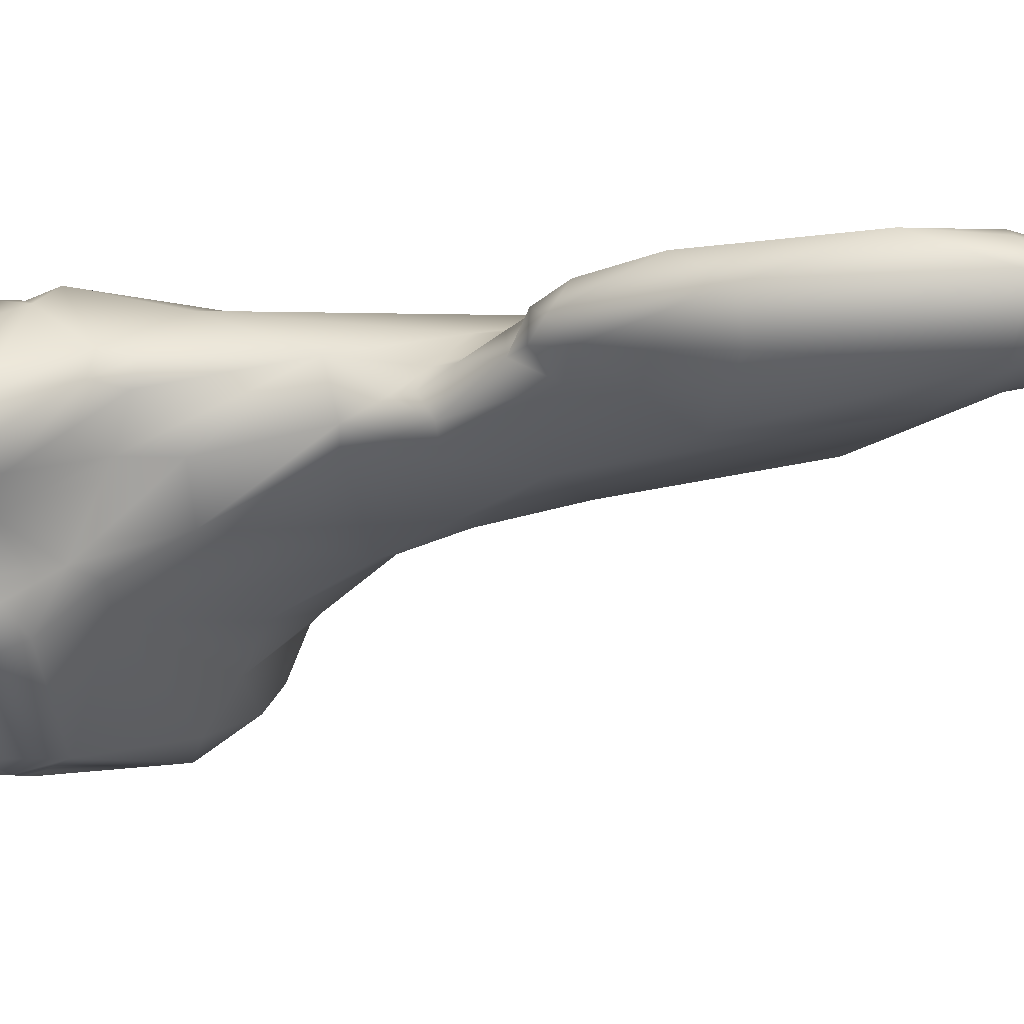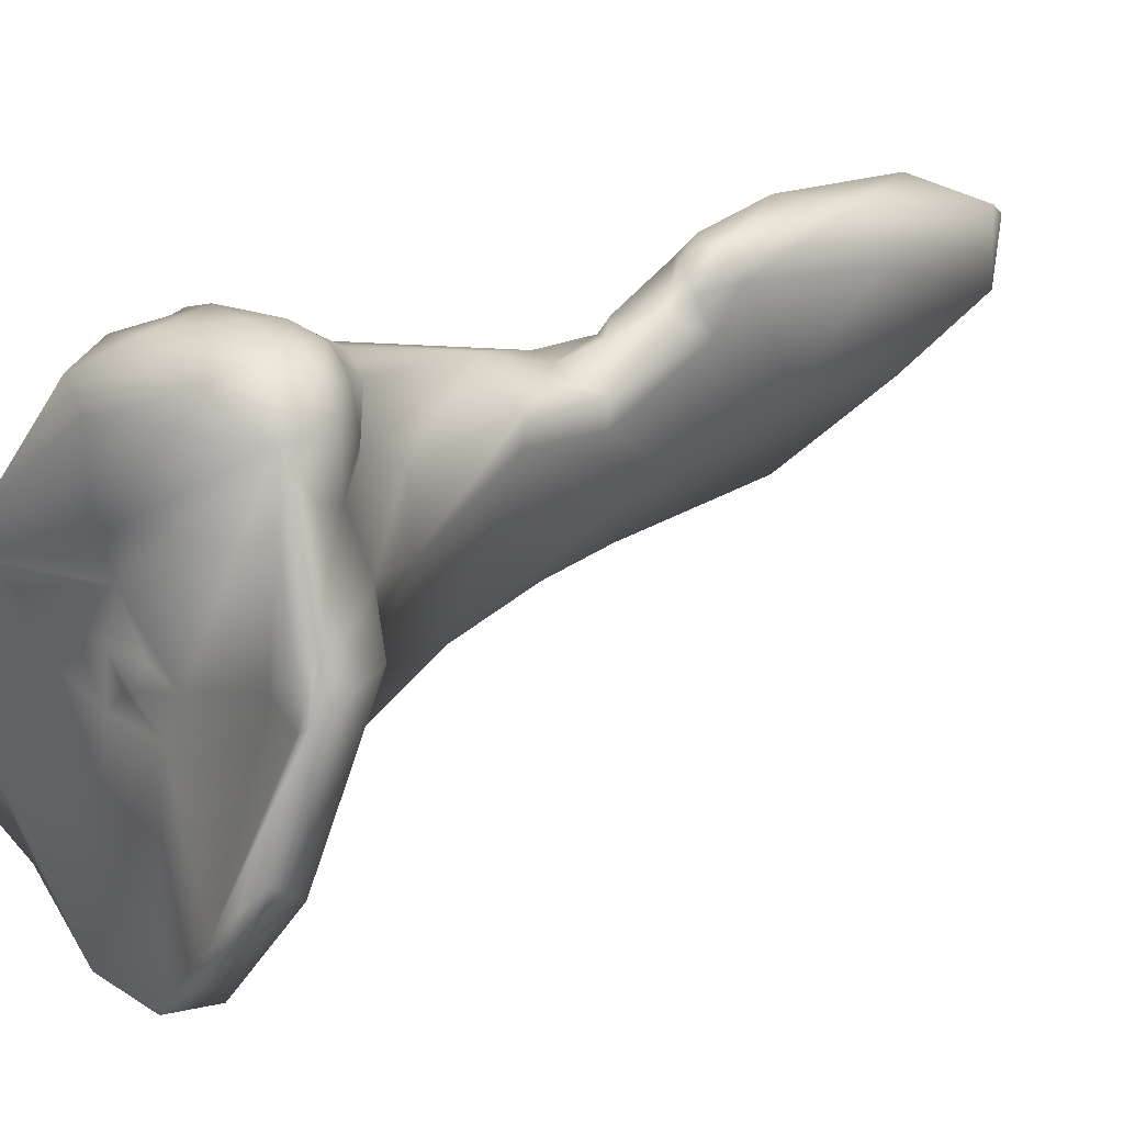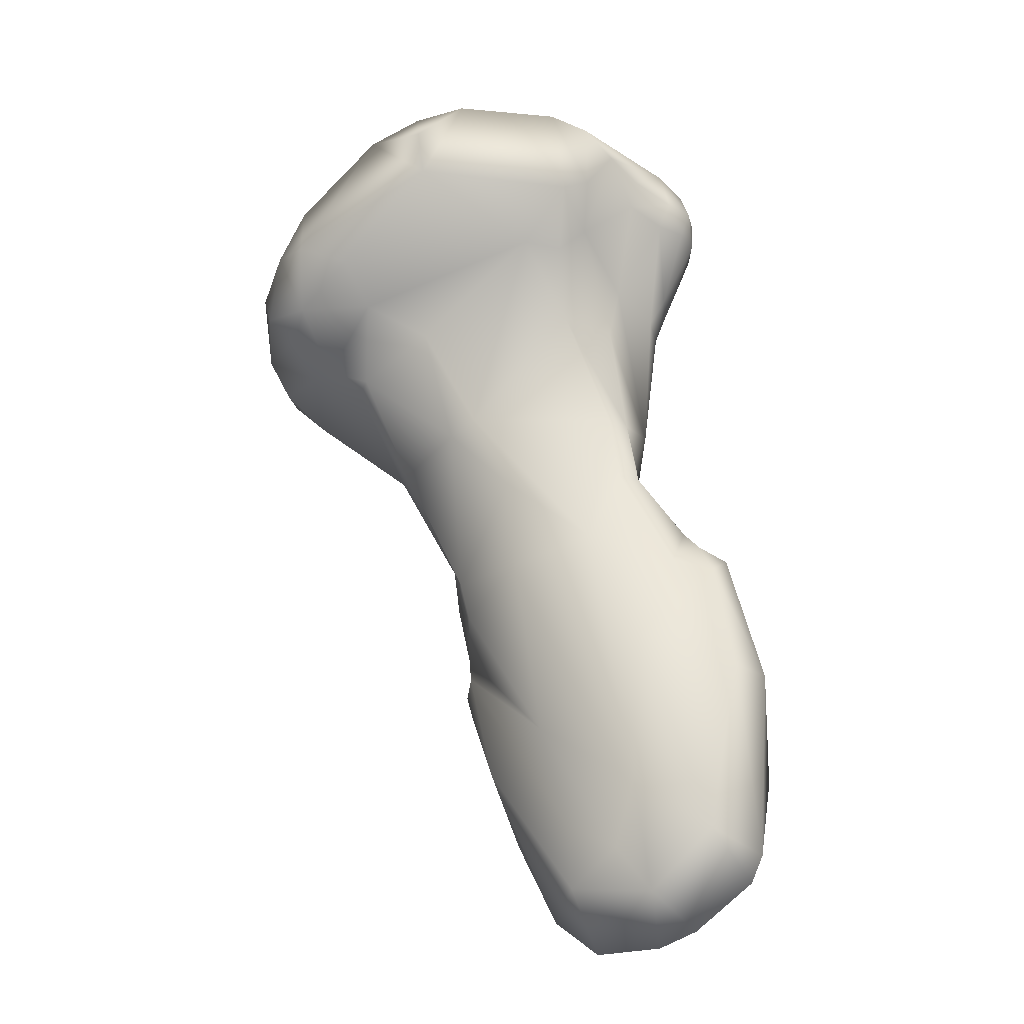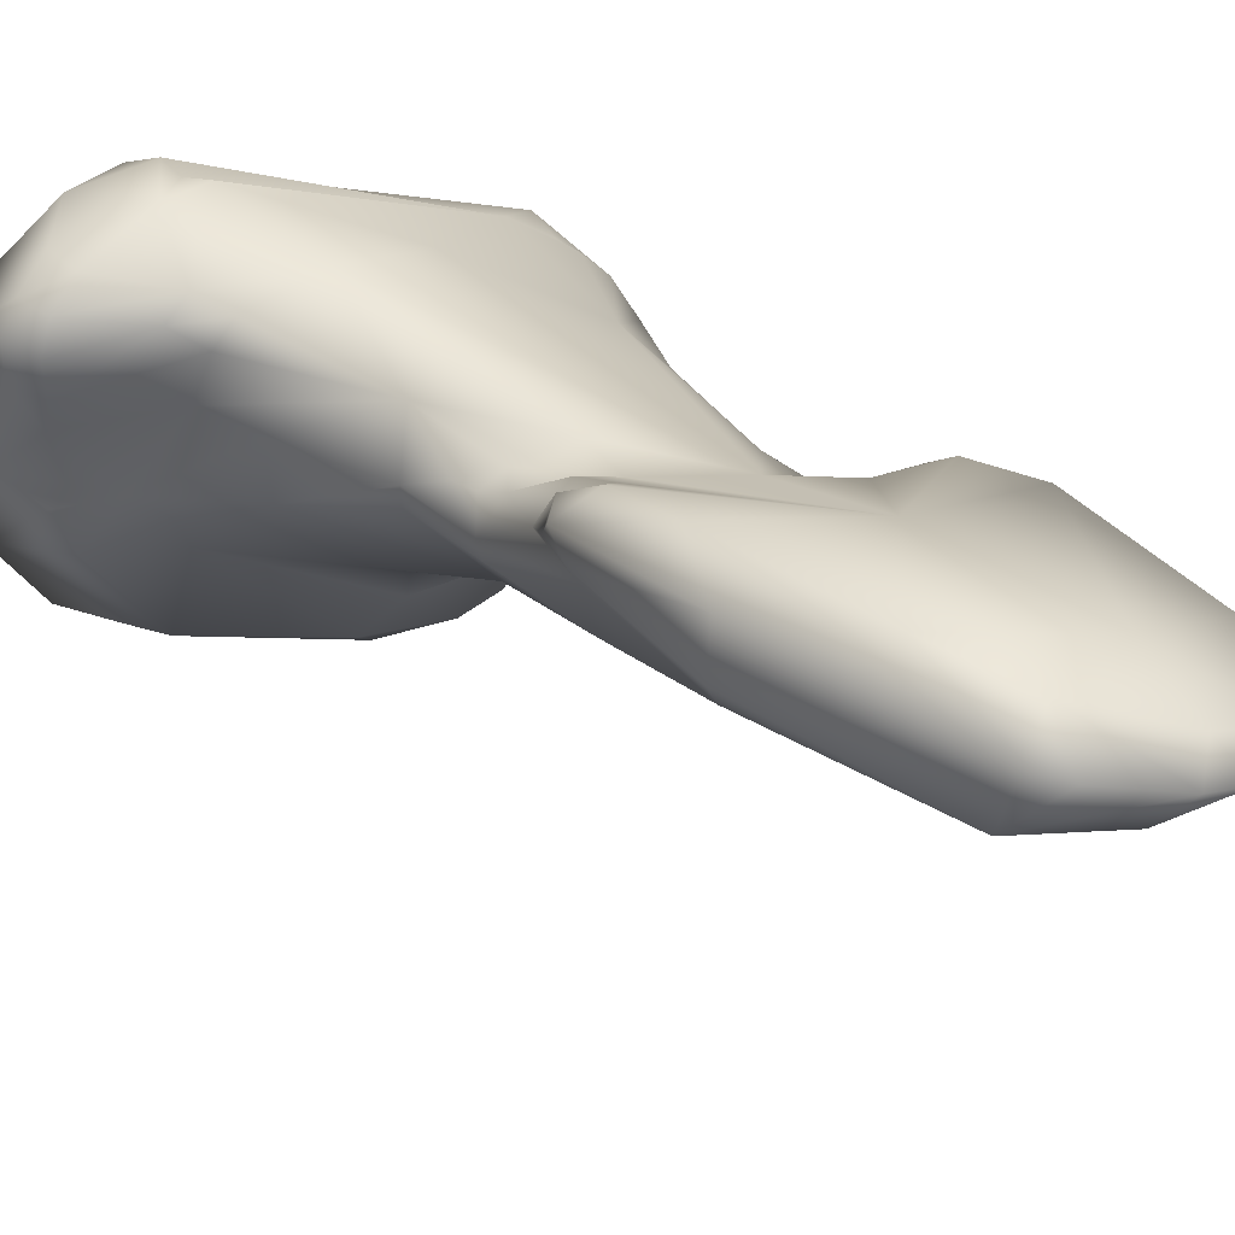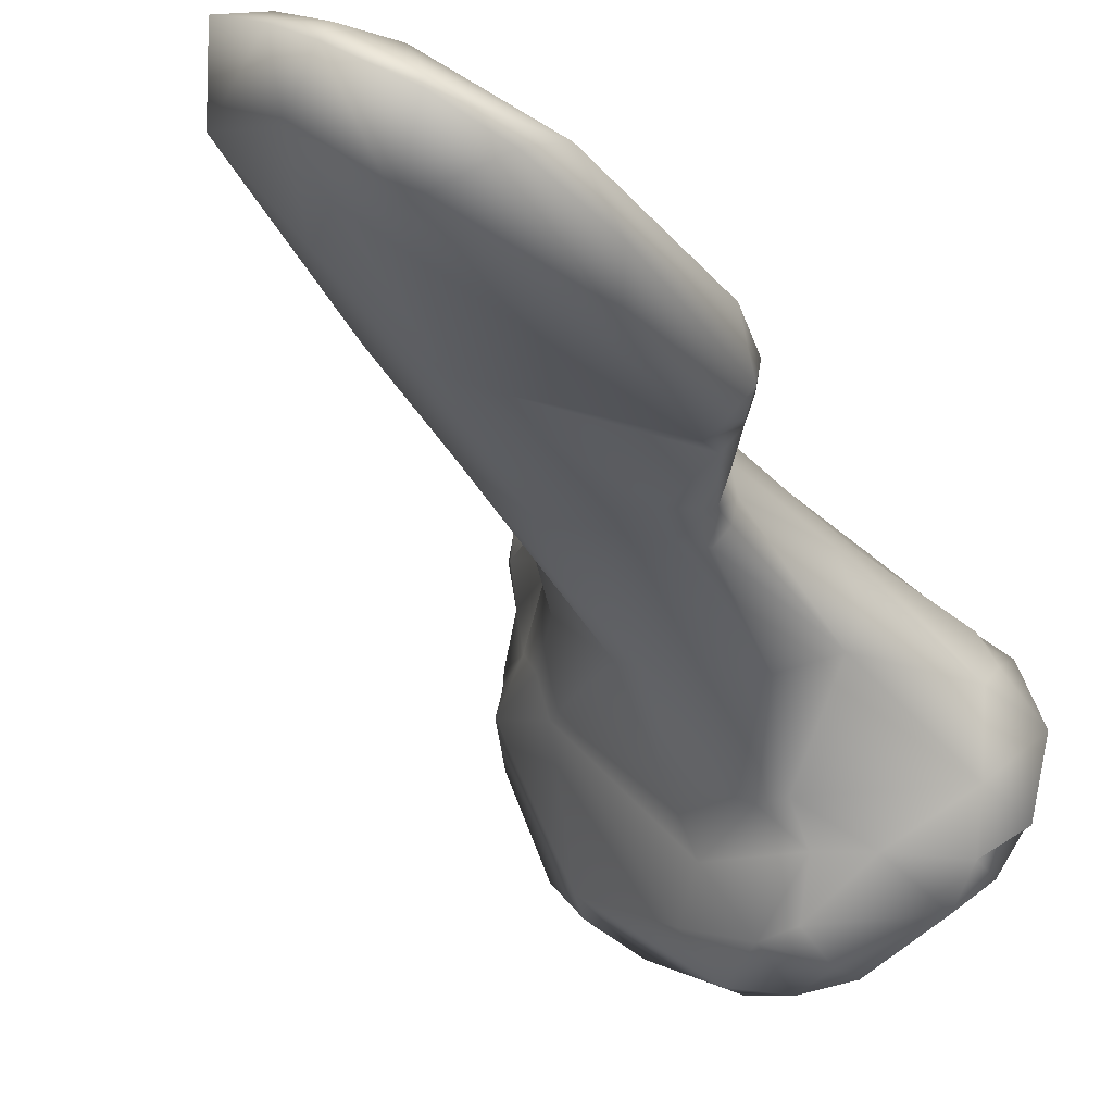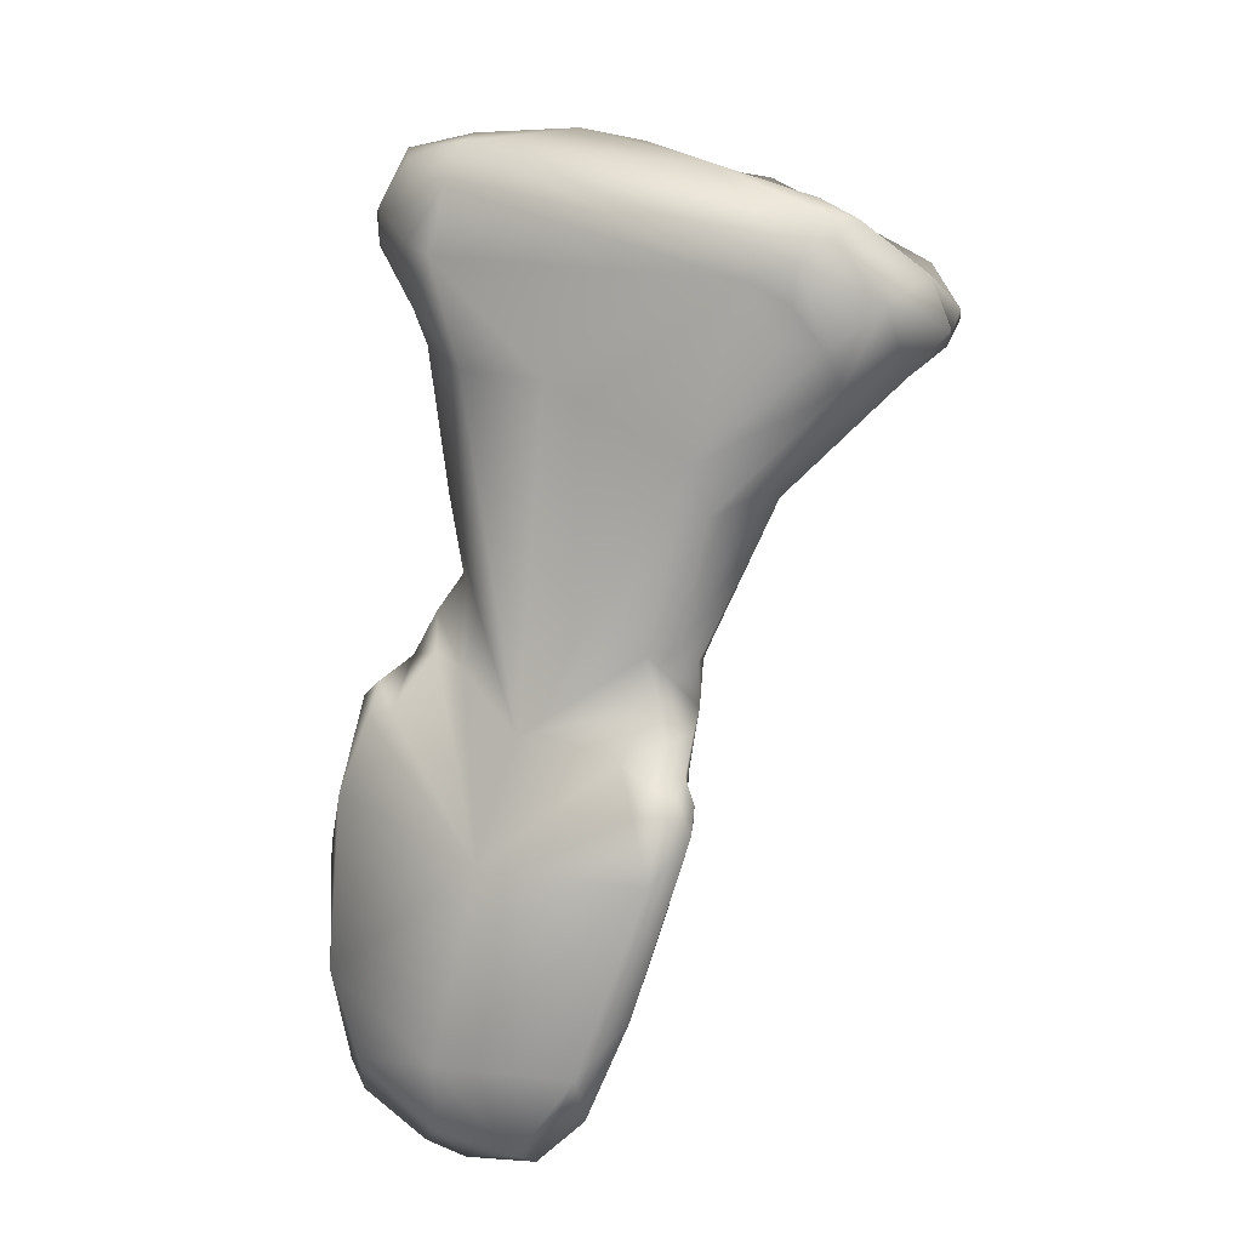
<metadata>
{"format":"obj","ext":"obj","renderer":"f3d","projection":"perspective","resolution":1024,"background":"white","views":[{"elev":27.2,"azim":-70.9,"up":"+Z"},{"elev":1.0,"azim":-128.7,"up":"+Z"},{"elev":-42.3,"azim":-119.4,"up":"+Y"},{"elev":49.9,"azim":-39.3,"up":"+Z"},{"elev":-12.4,"azim":27.5,"up":"+Z"},{"elev":17.8,"azim":56.7,"up":"+Y"}]}
</metadata>
<code>
o thumb_distal_lvs
v 0.02792 -0.1019 -0.05104
v 0.02632 -0.1064 -0.04967
v 0.02545 -0.1018 -0.05094
v 0.02771 -0.1011 -0.05143
v 0.02919 -0.1023 -0.05033
v 0.02863 -0.1012 -0.05098
v 0.0248 -0.1082 -0.04779
v 0.02919 -0.103 -0.05027
v 0.02704 -0.1086 -0.04843
v 0.02601 -0.1096 -0.04762
v 0.02475 -0.09956 -0.05158
v 0.02368 -0.1015 -0.04961
v 0.02794 -0.0974 -0.05316
v 0.02562 -0.09763 -0.05293
v 0.02812 -0.1003 -0.05143
v 0.02965 -0.1023 -0.0499
v 0.02904 -0.1016 -0.05053
v 0.02846 -0.1003 -0.05105
v 0.02859 -0.101 -0.04994
v 0.02829 -0.09994 -0.04981
v 0.02848 -0.1 -0.05049
v 0.02351 -0.1045 -0.04823
v 0.02582 -0.1107 -0.04671
v 0.02379 -0.1098 -0.04615
v 0.02921 -0.1061 -0.04956
v 0.02967 -0.1033 -0.05012
v 0.02992 -0.1029 -0.04995
v 0.02752 -0.1102 -0.04808
v 0.02479 -0.09753 -0.05265
v 0.02282 -0.09763 -0.04933
v 0.02294 -0.09959 -0.049
v 0.02293 -0.102 -0.04736
v 0.02674 -0.09552 -0.05521
v 0.02738 -0.09542 -0.05511
v 0.02906 -0.09664 -0.05273
v 0.0246 -0.09513 -0.05441
v 0.02898 -0.1017 -0.04982
v 0.02957 -0.1024 -0.04895
v 0.02998 -0.1026 -0.04943
v 0.02863 -0.1021 -0.04887
v 0.02654 -0.1019 -0.04754
v 0.02879 -0.0957 -0.05053
v 0.02901 -0.09685 -0.05087
v 0.0293 -0.0964 -0.05209
v 0.02248 -0.1022 -0.04641
v 0.02239 -0.1054 -0.04598
v 0.02693 -0.1116 -0.04581
v 0.02596 -0.1114 -0.04532
v 0.02437 -0.1106 -0.04461
v 0.02397 -0.11 -0.0445
v 0.02945 -0.11 -0.04742
v 0.03002 -0.1075 -0.04823
v 0.03036 -0.1034 -0.04956
v 0.02853 -0.1112 -0.04671
v 0.02216 -0.09493 -0.05112
v 0.02134 -0.09344 -0.05292
v 0.02279 -0.09766 -0.04876
v 0.02283 -0.09871 -0.0489
v 0.02285 -0.09953 -0.04844
v 0.02289 -0.1009 -0.04698
v 0.02273 -0.1014 -0.04661
v 0.02502 -0.09437 -0.05607
v 0.02753 -0.09486 -0.05606
v 0.02864 -0.09416 -0.05606
v 0.03063 -0.09397 -0.05489
v 0.03072 -0.09399 -0.05306
v 0.0302 -0.1028 -0.04894
v 0.02974 -0.1029 -0.04846
v 0.02678 -0.1046 -0.04629
v 0.02629 -0.09409 -0.04847
v 0.02423 -0.09407 -0.04758
v 0.02474 -0.1008 -0.04725
v 0.02493 -0.0995 -0.04757
v 0.03072 -0.09314 -0.05257
v 0.02946 -0.09173 -0.05139
v 0.03019 -0.09294 -0.05181
v 0.02267 -0.1052 -0.04484
v 0.02251 -0.1018 -0.0459
v 0.02839 -0.111 -0.04626
v 0.02671 -0.1108 -0.04521
v 0.02484 -0.1095 -0.04424
v 0.024 -0.1076 -0.04402
v 0.02974 -0.1087 -0.04697
v 0.03044 -0.1043 -0.04839
v 0.02105 -0.09347 -0.05194
v 0.02215 -0.09479 -0.04962
v 0.0205 -0.09299 -0.05142
v 0.01964 -0.09261 -0.05261
v 0.02132 -0.0923 -0.05628
v 0.02429 -0.09377 -0.05722
v 0.02322 -0.09847 -0.04826
v 0.02341 -0.09709 -0.04772
v 0.02328 -0.09982 -0.04741
v 0.02331 -0.09899 -0.04814
v 0.024 -0.1005 -0.04697
v 0.02381 -0.1018 -0.04591
v 0.02306 -0.1013 -0.04601
v 0.02617 -0.09427 -0.05764
v 0.02711 -0.09442 -0.05738
v 0.02962 -0.09312 -0.05716
v 0.0303 -0.09351 -0.05623
v 0.03119 -0.09292 -0.05557
v 0.03132 -0.09218 -0.05369
v 0.0234 -0.102 -0.0455
v 0.02336 -0.1037 -0.04472
v 0.027 -0.1091 -0.045
v 0.02366 -0.09163 -0.04718
v 0.02246 -0.09386 -0.04778
v 0.02214 -0.09307 -0.04762
v 0.02384 -0.09909 -0.04785
v 0.03038 -0.0913 -0.0521
v 0.03022 -0.0922 -0.05204
v 0.02336 -0.0893 -0.04827
v 0.02357 -0.09019 -0.04764
v 0.0235 -0.09092 -0.04751
v 0.02166 -0.09352 -0.04958
v 0.01953 -0.09206 -0.05187
v 0.01905 -0.09114 -0.05132
v 0.01977 -0.09193 -0.05022
v 0.01887 -0.09073 -0.05341
v 0.01991 -0.0907 -0.05581
v 0.02096 -0.09124 -0.05665
v 0.02219 -0.09089 -0.05751
v 0.02495 -0.09319 -0.05835
v 0.02196 -0.09383 -0.04829
v 0.02749 -0.0937 -0.05813
v 0.02618 -0.09252 -0.0585
v 0.03038 -0.09271 -0.05651
v 0.02765 -0.09285 -0.05828
v 0.03076 -0.0918 -0.05531
v 0.03055 -0.09091 -0.05284
v 0.02269 -0.0915 -0.04717
v 0.02157 -0.09311 -0.04802
v 0.0202 -0.09194 -0.04784
v 0.02092 -0.09171 -0.04748
v 0.0301 -0.09036 -0.05289
v 0.02793 -0.08951 -0.05166
v 0.02189 -0.08983 -0.0477
v 0.0203 -0.08977 -0.0486
v 0.0227 -0.08922 -0.04895
v 0.02506 -0.08896 -0.0502
v 0.01978 -0.09224 -0.04926
v 0.01878 -0.09082 -0.05234
v 0.01941 -0.09121 -0.05025
v 0.01938 -0.09051 -0.04941
v 0.01939 -0.09159 -0.04913
v 0.02253 -0.09136 -0.05691
v 0.01944 -0.09087 -0.05359
v 0.02091 -0.09074 -0.05673
v 0.02481 -0.09185 -0.0584
v 0.02756 -0.09224 -0.05804
v 0.02943 -0.0914 -0.05471
v 0.03039 -0.09054 -0.05365
v 0.02087 -0.09093 -0.04751
v 0.01983 -0.09212 -0.04847
v 0.01955 -0.09141 -0.04835
v 0.02005 -0.09121 -0.04788
v 0.02972 -0.09014 -0.05313
v 0.02726 -0.09085 -0.05243
v 0.02636 -0.08917 -0.05105
v 0.02607 -0.09005 -0.05158
v 0.01965 -0.09065 -0.04851
v 0.02463 -0.09058 -0.05077
v 0.01929 -0.09057 -0.05276
v 0.01999 -0.09074 -0.05298
v 0.02367 -0.09156 -0.05324
v 0.02469 -0.09098 -0.05151
v 0.02424 -0.09157 -0.05398
v 0.02594 -0.09154 -0.05359
v 0.02599 -0.09098 -0.05223
v 0.02477 -0.09131 -0.0532
v 0.02451 -0.09145 -0.05277
v 0.02518 -0.09109 -0.05253
v 0.02525 -0.09149 -0.05323
f 1 2 3
f 3 4 1
f 2 1 5
f 1 6 5
f 6 1 4
f 2 7 3
f 2 5 8
f 9 10 2
f 2 8 9
f 10 7 2
f 11 4 3
f 11 3 12
f 3 7 12
f 13 4 14
f 4 11 14
f 15 6 4
f 15 4 13
f 5 16 8
f 16 5 17
f 5 6 17
f 18 6 15
f 17 6 19
f 19 6 20
f 6 18 21
f 20 6 21
f 7 22 12
f 23 7 10
f 7 23 24
f 7 24 22
f 25 9 8
f 25 8 26
f 8 27 26
f 8 16 27
f 10 9 28
f 9 25 28
f 28 23 10
f 14 11 29
f 12 29 11
f 29 12 30
f 12 31 30
f 32 12 22
f 12 32 31
f 13 14 33
f 33 34 13
f 13 34 35
f 15 13 35
f 14 29 36
f 33 14 36
f 15 35 18
f 37 16 17
f 38 16 37
f 16 38 39
f 16 39 27
f 17 19 37
f 21 18 35
f 19 40 37
f 40 19 41
f 20 41 19
f 42 20 43
f 41 20 42
f 21 43 20
f 44 21 35
f 43 21 44
f 45 22 46
f 24 46 22
f 22 45 32
f 23 28 47
f 23 48 24
f 48 23 47
f 49 24 48
f 24 49 50
f 24 50 46
f 51 25 52
f 52 25 53
f 53 25 26
f 28 25 51
f 27 53 26
f 27 39 53
f 54 47 28
f 54 28 51
f 55 56 29
f 29 56 36
f 55 29 30
f 57 30 58
f 58 30 31
f 55 30 57
f 59 31 32
f 58 31 59
f 59 32 60
f 32 45 61
f 60 32 61
f 36 62 33
f 34 33 63
f 62 63 33
f 64 34 63
f 65 34 64
f 65 35 34
f 66 35 65
f 66 44 35
f 36 56 62
f 38 37 40
f 38 67 39
f 38 68 67
f 38 40 68
f 39 67 53
f 40 69 68
f 40 41 69
f 70 71 41
f 41 42 70
f 69 41 72
f 41 71 73
f 72 41 73
f 42 43 66
f 74 42 66
f 42 75 70
f 75 42 76
f 74 76 42
f 43 44 66
f 46 77 45
f 78 61 45
f 77 78 45
f 46 50 77
f 47 79 80
f 47 54 79
f 80 48 47
f 48 80 81
f 49 48 81
f 81 50 49
f 50 82 77
f 82 50 81
f 51 52 83
f 54 51 83
f 84 52 53
f 84 83 52
f 84 53 67
f 79 54 83
f 56 55 85
f 55 57 86
f 85 55 87
f 87 55 86
f 88 89 56
f 56 85 88
f 56 89 90
f 62 56 90
f 58 59 57
f 91 57 59
f 92 86 57
f 91 92 57
f 59 60 93
f 94 91 59
f 93 94 59
f 95 93 60
f 96 95 60
f 60 61 97
f 96 60 97
f 97 61 78
f 62 98 63
f 62 90 98
f 99 64 63
f 98 99 63
f 64 100 101
f 100 64 99
f 64 101 65
f 102 65 101
f 65 103 66
f 103 65 102
f 74 66 103
f 68 84 67
f 69 84 68
f 95 69 72
f 96 69 95
f 96 104 69
f 105 82 69
f 82 106 69
f 84 69 106
f 69 104 105
f 71 70 107
f 107 70 75
f 92 71 108
f 92 73 71
f 108 71 109
f 107 109 71
f 110 93 72
f 95 72 93
f 72 73 110
f 73 92 110
f 111 74 103
f 74 111 112
f 74 112 76
f 111 75 112
f 75 113 114
f 75 114 115
f 107 75 115
f 111 113 75
f 112 75 76
f 82 105 77
f 77 105 78
f 105 104 78
f 97 78 104
f 79 106 80
f 83 106 79
f 80 106 81
f 106 82 81
f 106 83 84
f 88 85 87
f 116 87 86
f 92 116 86
f 87 117 88
f 118 87 119
f 87 118 117
f 119 87 116
f 89 88 120
f 120 88 117
f 89 121 122
f 120 121 89
f 122 123 89
f 124 89 123
f 90 89 124
f 98 90 124
f 110 91 94
f 91 110 92
f 125 92 108
f 92 125 116
f 93 110 94
f 96 97 104
f 126 98 127
f 127 98 124
f 99 98 126
f 100 99 126
f 128 101 100
f 100 129 128
f 126 129 100
f 130 102 101
f 128 130 101
f 130 103 102
f 103 130 131
f 131 111 103
f 109 107 132
f 115 132 107
f 133 108 109
f 133 125 108
f 109 134 133
f 135 109 132
f 135 134 109
f 111 131 136
f 137 111 136
f 111 137 113
f 113 138 114
f 138 113 139
f 139 113 140
f 113 141 140
f 141 113 137
f 132 114 138
f 115 114 132
f 119 116 142
f 125 142 116
f 143 120 117
f 143 117 118
f 119 144 118
f 118 145 143
f 145 118 144
f 142 146 119
f 119 146 144
f 121 120 147
f 147 120 148
f 148 120 143
f 122 121 149
f 149 121 147
f 122 149 123
f 150 124 123
f 123 149 147
f 123 147 150
f 127 124 150
f 142 125 133
f 129 126 127
f 129 127 150
f 129 151 128
f 152 130 128
f 151 152 128
f 129 150 151
f 130 152 153
f 131 130 153
f 131 153 136
f 135 132 154
f 154 132 138
f 155 142 133
f 155 133 134
f 134 156 155
f 156 134 157
f 134 135 157
f 157 135 154
f 158 136 153
f 137 136 158
f 137 158 159
f 141 137 160
f 161 160 137
f 137 159 161
f 154 138 139
f 145 162 139
f 139 140 145
f 162 157 139
f 157 154 139
f 140 163 145
f 163 140 141
f 163 141 160
f 155 146 142
f 143 164 148
f 164 143 145
f 146 145 144
f 156 145 146
f 145 156 162
f 145 165 164
f 166 165 145
f 166 145 167
f 167 145 163
f 155 156 146
f 147 148 165
f 166 147 165
f 168 150 147
f 147 166 168
f 164 165 148
f 168 151 150
f 151 169 159
f 159 152 151
f 151 168 169
f 153 152 158
f 159 158 152
f 162 156 157
f 159 169 170
f 170 161 159
f 167 163 160
f 167 160 161
f 167 161 170
f 171 168 166
f 171 166 172
f 172 166 167
f 173 172 167
f 173 167 170
f 168 174 169
f 168 171 174
f 173 169 174
f 173 170 169
f 173 174 171
f 173 171 172

</code>
